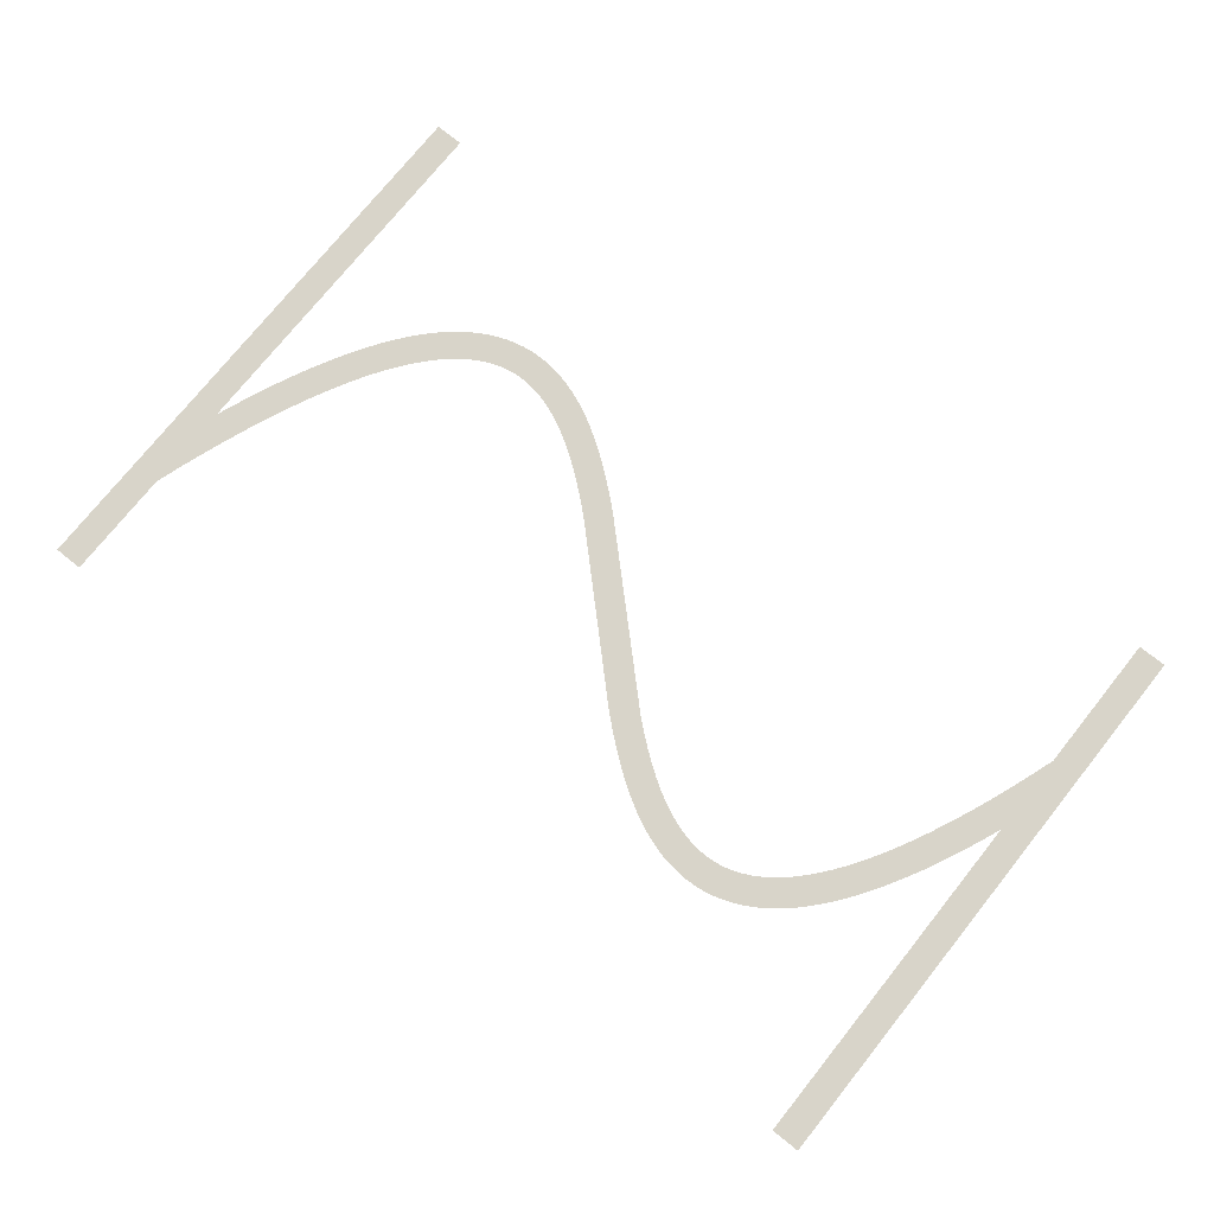
<metadata>
{"format":"obj","ext":"obj","renderer":"f3d","projection":"perspective","resolution":1024,"background":"white","views":[{"elev":75.3,"azim":-141.3,"up":"+Z"}]}
</metadata>
<code>
v 1.47 -3.179 -11.4
v 2.095 -1.734 -11.4
v 2.695 -0.4331 -11.4
v 3.324 0.8395 -11.4
v 3.924 1.974 -11.4
v 4.524 3.027 -11.4
v 4.556 3.081 -11.4
v 5.156 4.056 -11.4
v 5.791 5.006 -11.4
v 6.391 5.829 -11.4
v 6.429 5.878 -11.4
v 7.029 6.628 -11.4
v 7.671 7.355 -11.4
v 8.315 8.009 -11.4
v 8.963 8.593 -11.4
v 9.612 9.109 -11.4
v 10.26 9.559 -11.4
v 10.92 9.943 -11.4
v 10.97 9.972 -11.4
v 11.57 10.26 -11.4
v 11.63 10.29 -11.4
v 12.23 10.53 -11.4
v 12.29 10.55 -11.4
v 12.95 10.74 -11.4
v 13.61 10.88 -11.4
v 13.67 10.89 -11.4
v 14.27 10.97 -11.4
v 14.34 10.97 -11.4
v 15 11 -11.4
v 15.66 10.97 -11.4
v 15.73 10.97 -11.4
v 16.33 10.9 -11.4
v 16.39 10.89 -11.4
v 16.99 10.77 -11.4
v 17.05 10.76 -11.4
v 17.65 10.61 -11.4
v 17.71 10.59 -11.4
v 18.31 10.39 -11.4
v 18.37 10.37 -11.4
v 18.97 10.13 -11.4
v 19.03 10.11 -11.4
v 19.63 9.839 -11.4
v 20.28 9.504 -11.4
v 20.88 9.166 -11.4
v 20.94 9.134 -11.4
v 21.54 8.764 -11.4
v 22.19 8.331 -11.4
v 22.79 7.906 -11.4
v 23.39 7.456 -11.4
v 24.04 6.945 -11.4
v 24.64 6.45 -11.4
v 25.24 5.937 -11.4
v 25.88 5.365 -11.4
v 35.48 -3.907 -11.4
v 36.04 -4.4 -11.4
v 36.64 -4.91 -11.4
v 37.24 -5.404 -11.4
v 37.8 -5.85 -11.4
v 38.39 -6.288 -11.4
v 38.97 -6.7 -11.4
v 39.54 -7.076 -11.4
v 40.11 -7.427 -11.4
v 40.68 -7.752 -11.4
v 41.23 -8.029 -11.4
v 41.79 -8.283 -11.4
v 42.34 -8.498 -11.4
v 42.88 -8.677 -11.4
v 43.42 -8.816 -11.4
v 43.95 -8.918 -11.4
v 44.48 -8.979 -11.4
v 45 -8.999 -11.4
v 45.52 -8.979 -11.4
v 46.04 -8.914 -11.4
v 46.55 -8.805 -11.4
v 47.07 -8.651 -11.4
v 47.6 -8.443 -11.4
v 48.13 -8.184 -11.4
v 48.66 -7.872 -11.4
v 49.2 -7.498 -11.4
v 49.75 -7.06 -11.4
v 50.31 -6.557 -11.4
v 50.87 -5.986 -11.4
v 51.43 -5.353 -11.4
v 52 -4.636 -11.4
v 52.58 -3.84 -11.4
v 53.16 -2.984 -11.4
v 53.74 -2.035 -11.4
v 54.32 -1.01 -11.4
v 54.91 0.09866 -11.4
v 55.5 1.285 -11.4
v 56.09 2.585 -11.4
v 56.67 3.916 -11.4
v 57.27 5.391 -11.4
v 57.87 6.958 -11.4
v 58.45 8.562 -11.4
v 59.05 10.31 -11.4
v 59.65 12.16 -11.4
v 59.67 12.21 -11.4
v 59.67 20 -11.4
v 61.67 20 -11.4
v 61.67 -20 -11.4
v 59.67 -20 -11.4
v 59.67 6.057 -11.4
v 59.13 4.655 -11.4
v 58.53 3.179 -11.4
v 57.9 1.734 -11.4
v 57.3 0.4331 -11.4
v 56.68 -0.8395 -11.4
v 56.08 -1.974 -11.4
v 55.48 -3.027 -11.4
v 55.44 -3.081 -11.4
v 54.84 -4.056 -11.4
v 54.21 -5.006 -11.4
v 53.61 -5.829 -11.4
v 53.57 -5.878 -11.4
v 52.97 -6.628 -11.4
v 52.33 -7.355 -11.4
v 51.68 -8.009 -11.4
v 51.04 -8.593 -11.4
v 50.39 -9.109 -11.4
v 49.74 -9.559 -11.4
v 49.08 -9.943 -11.4
v 49.03 -9.972 -11.4
v 48.43 -10.26 -11.4
v 48.37 -10.29 -11.4
v 47.77 -10.53 -11.4
v 47.71 -10.55 -11.4
v 47.05 -10.74 -11.4
v 46.39 -10.88 -11.4
v 46.33 -10.89 -11.4
v 45.73 -10.97 -11.4
v 45.66 -10.97 -11.4
v 45 -11 -11.4
v 44.34 -10.97 -11.4
v 44.27 -10.97 -11.4
v 43.67 -10.9 -11.4
v 43.61 -10.89 -11.4
v 43.01 -10.77 -11.4
v 42.95 -10.76 -11.4
v 42.35 -10.61 -11.4
v 42.29 -10.59 -11.4
v 41.69 -10.39 -11.4
v 41.63 -10.37 -11.4
v 41.03 -10.13 -11.4
v 40.97 -10.11 -11.4
v 40.37 -9.839 -11.4
v 39.72 -9.504 -11.4
v 39.12 -9.166 -11.4
v 39.06 -9.134 -11.4
v 38.46 -8.764 -11.4
v 37.81 -8.331 -11.4
v 37.21 -7.906 -11.4
v 36.61 -7.456 -11.4
v 35.96 -6.945 -11.4
v 35.36 -6.451 -11.4
v 34.76 -5.937 -11.4
v 34.12 -5.365 -11.4
v 23.96 4.4 -11.4
v 23.36 4.909 -11.4
v 22.76 5.404 -11.4
v 22.2 5.85 -11.4
v 21.61 6.288 -11.4
v 21.03 6.7 -11.4
v 20.46 7.076 -11.4
v 19.89 7.427 -11.4
v 19.32 7.752 -11.4
v 18.77 8.029 -11.4
v 18.21 8.283 -11.4
v 17.66 8.498 -11.4
v 17.12 8.677 -11.4
v 16.58 8.816 -11.4
v 16.05 8.918 -11.4
v 15.52 8.979 -11.4
v 15 8.999 -11.4
v 14.48 8.979 -11.4
v 13.96 8.914 -11.4
v 13.45 8.805 -11.4
v 12.93 8.651 -11.4
v 12.4 8.443 -11.4
v 11.87 8.184 -11.4
v 11.34 7.872 -11.4
v 10.8 7.498 -11.4
v 10.25 7.06 -11.4
v 9.691 6.557 -11.4
v 9.129 5.986 -11.4
v 8.57 5.353 -11.4
v 7.997 4.636 -11.4
v 7.416 3.84 -11.4
v 6.844 2.984 -11.4
v 6.26 2.035 -11.4
v 5.676 1.01 -11.4
v 5.09 -0.09868 -11.4
v 4.505 -1.285 -11.4
v 3.905 -2.585 -11.4
v 3.33 -3.915 -11.4
v 2.73 -5.391 -11.4
v 2.13 -6.958 -11.4
v 1.549 -8.562 -11.4
v 1 -10.17 -11.4
v 1 -20 -11.4
v -1 -20 -11.4
v -1 20 -11.4
v 1 20 -11.4
v 1 -4.336 -11.4
f 170 169 38
f 27 26 176
f 177 25 24
f 32 31 172
f 172 31 173
f 34 33 171
f 173 30 174
f 170 38 37
f 36 171 170
f 34 171 35
f 175 174 28
f 39 168 40
f 40 168 41
f 42 41 167
f 43 42 167
f 176 25 177
f 167 166 43
f 43 166 44
f 177 24 23
f 45 44 165
f 164 45 165
f 45 164 46
f 46 164 163
f 47 46 163
f 19 179 20
f 163 162 47
f 19 180 179
f 48 47 162
f 49 48 162
f 162 161 49
f 16 182 181
f 50 49 161
f 16 15 182
f 161 160 50
f 183 15 14
f 159 50 160
f 13 184 14
f 50 159 51
f 13 185 184
f 52 51 159
f 159 158 52
f 187 186 11
f 53 52 158
f 10 187 11
f 187 9 188
f 189 188 8
f 7 6 190
f 56 156 155
f 60 59 151
f 61 150 149
f 62 148 63
f 147 146 64
f 145 144 65
f 143 142 66
f 141 140 67
f 67 140 68
f 68 139 138
f 69 137 136
f 70 135 134
f 71 133 132
f 72 131 73
f 73 130 129
f 74 129 128
f 75 127 126
f 71 134 133
f 125 76 126
f 125 124 76
f 76 123 77
f 77 122 78
f 78 121 120
f 79 78 120
f 80 79 119
f 81 80 118
f 82 117 83
f 83 116 115
f 84 115 114
f 85 113 112
f 86 112 111
f 87 111 110
f 107 90 89
f 106 90 107
f 105 92 91
f 105 93 92
f 105 104 93
f 93 104 103
f 94 93 103
f 95 94 103
f 96 95 103
f 97 103 98
f 97 96 103
f 99 98 100
f 100 103 101
f 70 69 135
f 195 204 196
f 98 103 100
f 105 91 106
f 91 90 106
f 107 89 108
f 108 88 109
f 88 87 110
f 101 103 102
f 108 89 88
f 109 88 110
f 87 86 111
f 86 85 112
f 85 84 113
f 113 84 114
f 84 83 115
f 83 117 116
f 82 81 117
f 117 81 118
f 118 80 119
f 119 79 120
f 78 122 121
f 77 123 122
f 76 124 123
f 126 76 75
f 127 75 74
f 128 127 74
f 129 74 73
f 130 73 131
f 131 72 132
f 132 72 71
f 71 70 134
f 69 136 135
f 68 137 69
f 68 138 137
f 140 139 68
f 141 67 142
f 142 67 66
f 143 66 65
f 144 143 65
f 145 65 64
f 146 145 64
f 147 64 63
f 148 147 63
f 149 148 62
f 61 149 62
f 60 150 61
f 60 151 150
f 59 152 151
f 59 153 152
f 59 58 153
f 153 58 154
f 154 58 57
f 56 154 57
f 56 155 154
f 55 156 56
f 55 157 156
f 3 192 4
f 55 54 157
f 157 54 53
f 4 191 5
f 158 157 53
f 165 44 166
f 167 41 168
f 8 188 9
f 168 39 169
f 169 39 38
f 170 37 36
f 36 35 171
f 171 33 172
f 172 33 32
f 173 31 30
f 174 30 29
f 28 174 29
f 27 176 175
f 27 175 28
f 26 25 176
f 178 177 23
f 22 178 23
f 22 21 179
f 22 179 178
f 179 21 20
f 19 18 180
f 181 18 17
f 180 18 181
f 16 181 17
f 182 15 183
f 184 183 14
f 13 186 185
f 186 12 11
f 13 12 186
f 10 9 187
f 189 8 7
f 190 189 7
f 191 190 6
f 5 191 6
f 4 192 191
f 3 193 192
f 3 2 193
f 193 2 194
f 194 2 1
f 195 194 1
f 204 195 1
f 196 204 197
f 197 204 198
f 198 204 199
f 199 204 201
f 200 199 201
f 201 204 202
f 202 204 203

</code>
